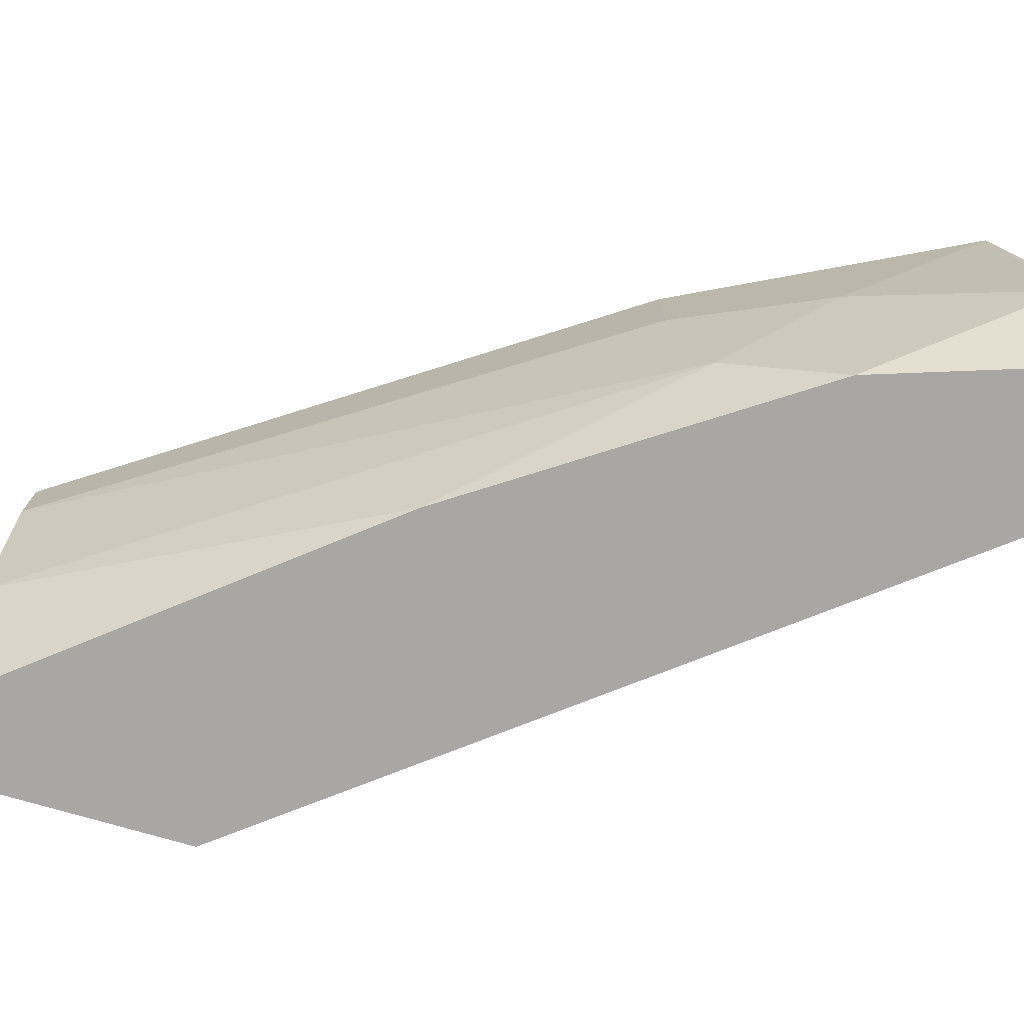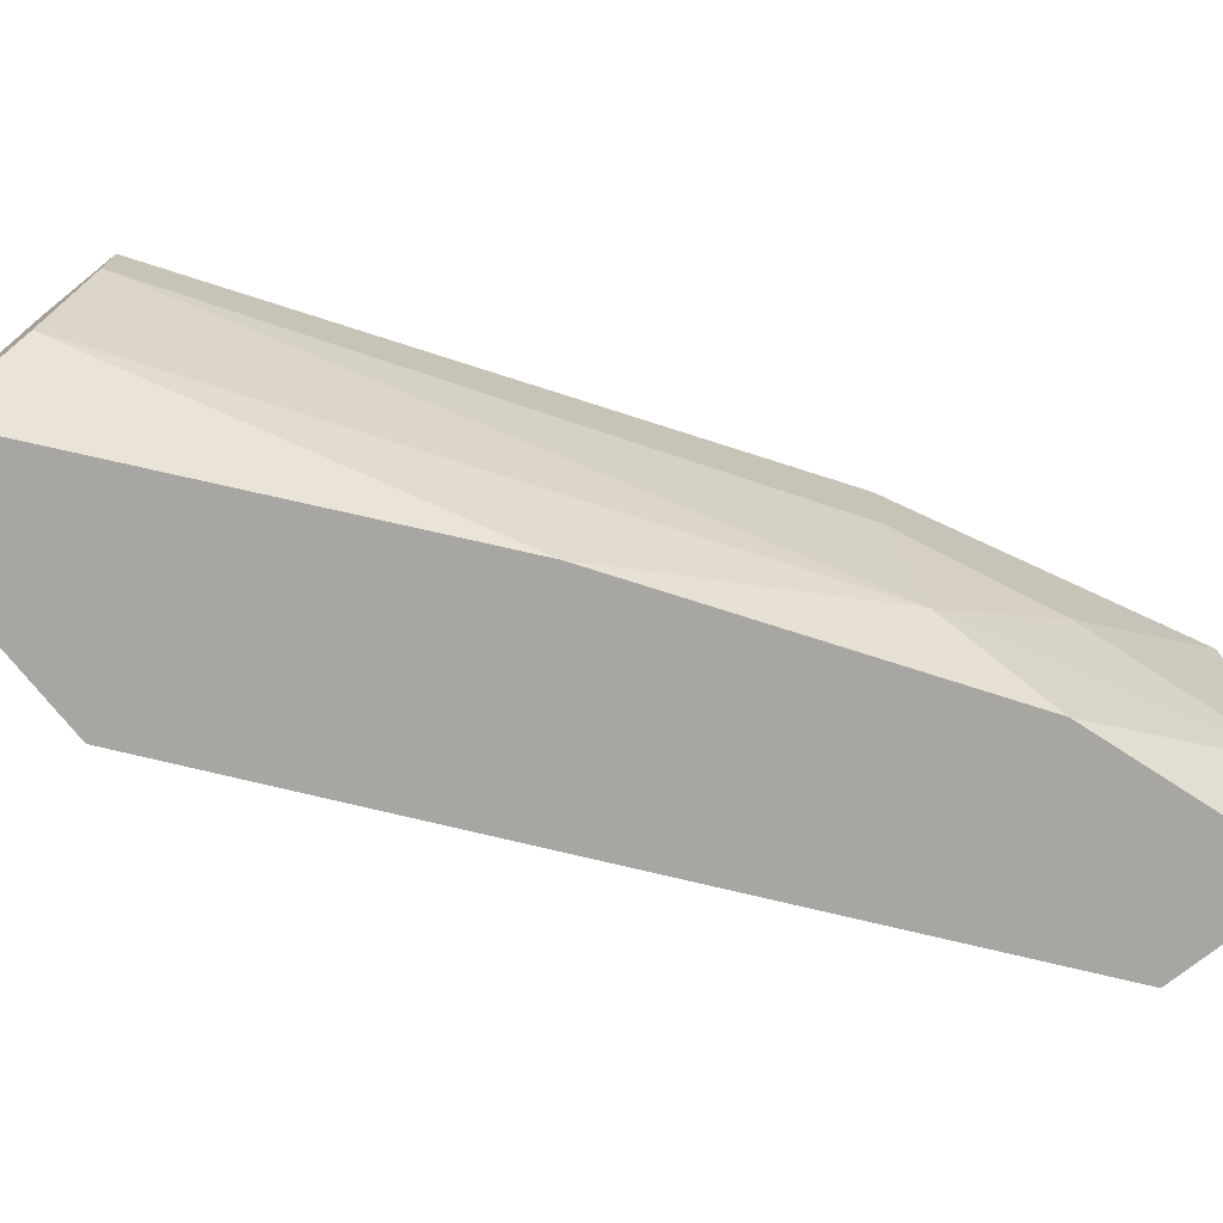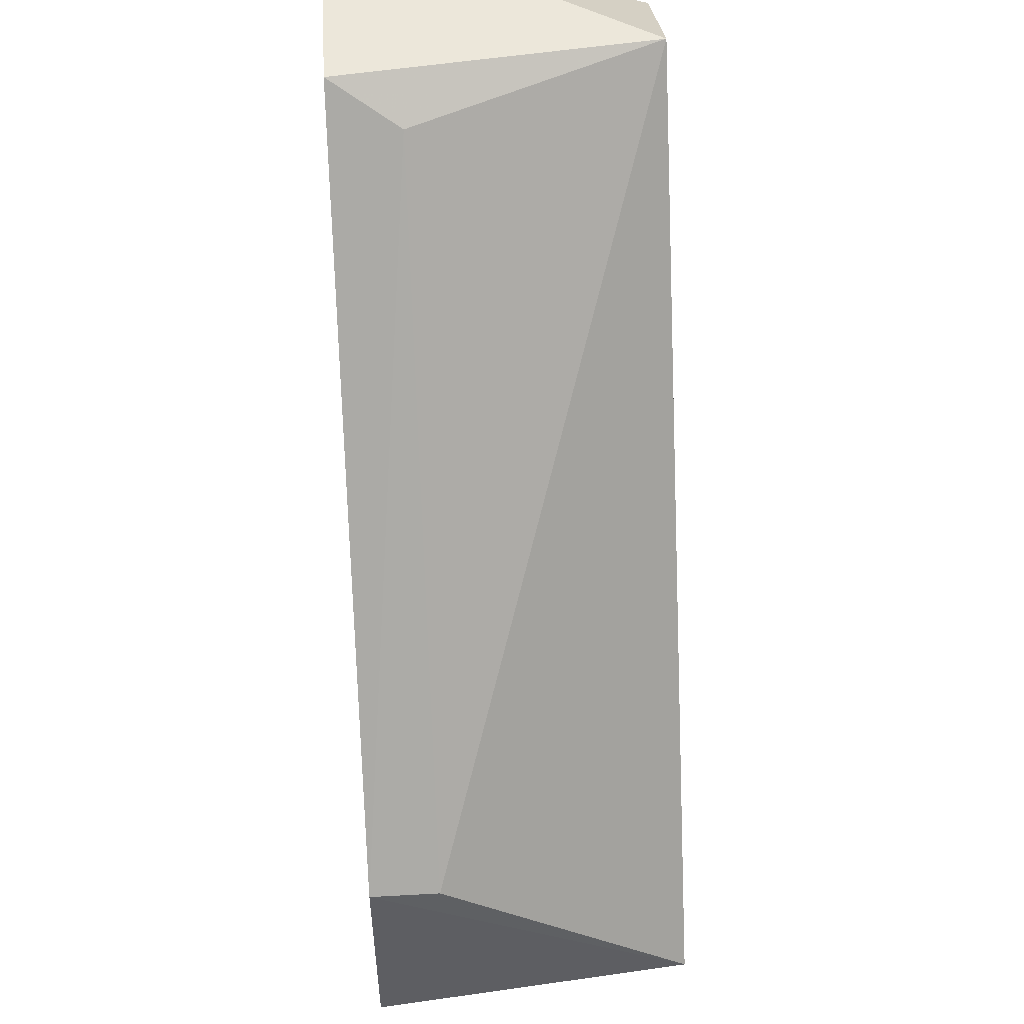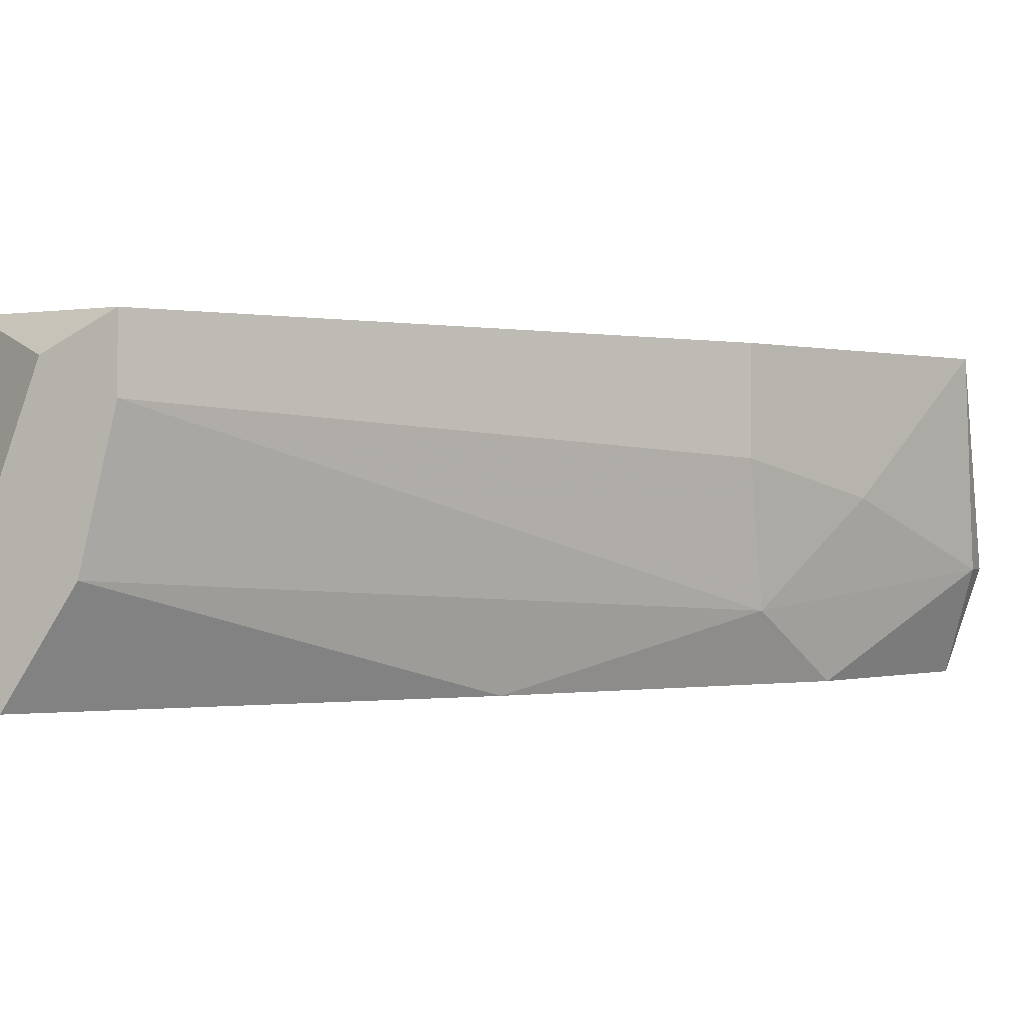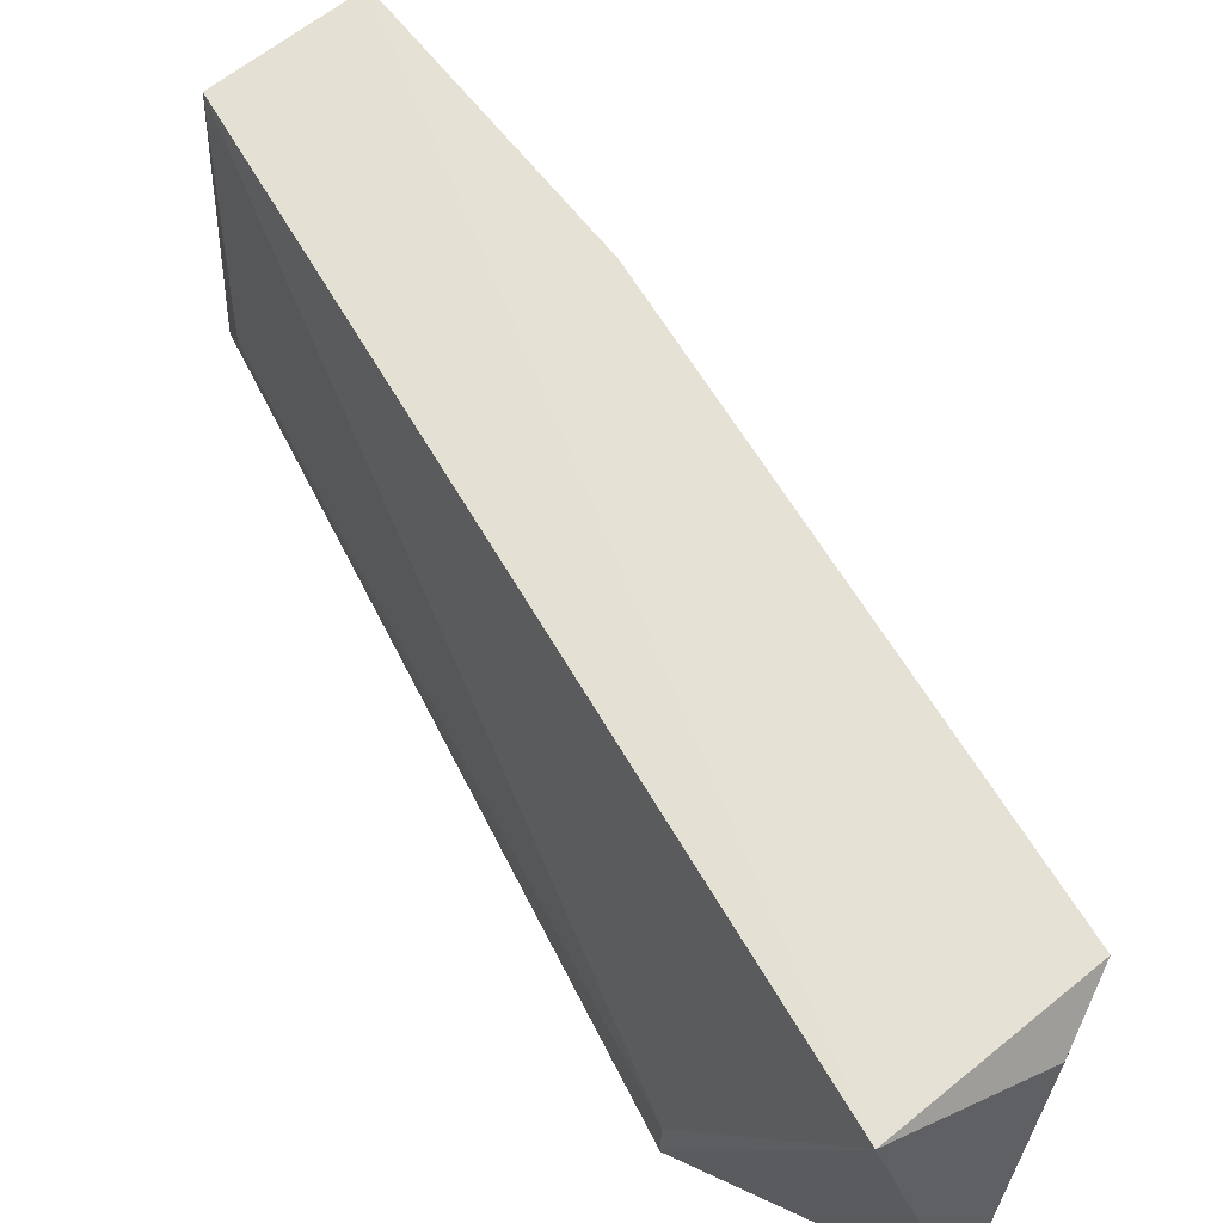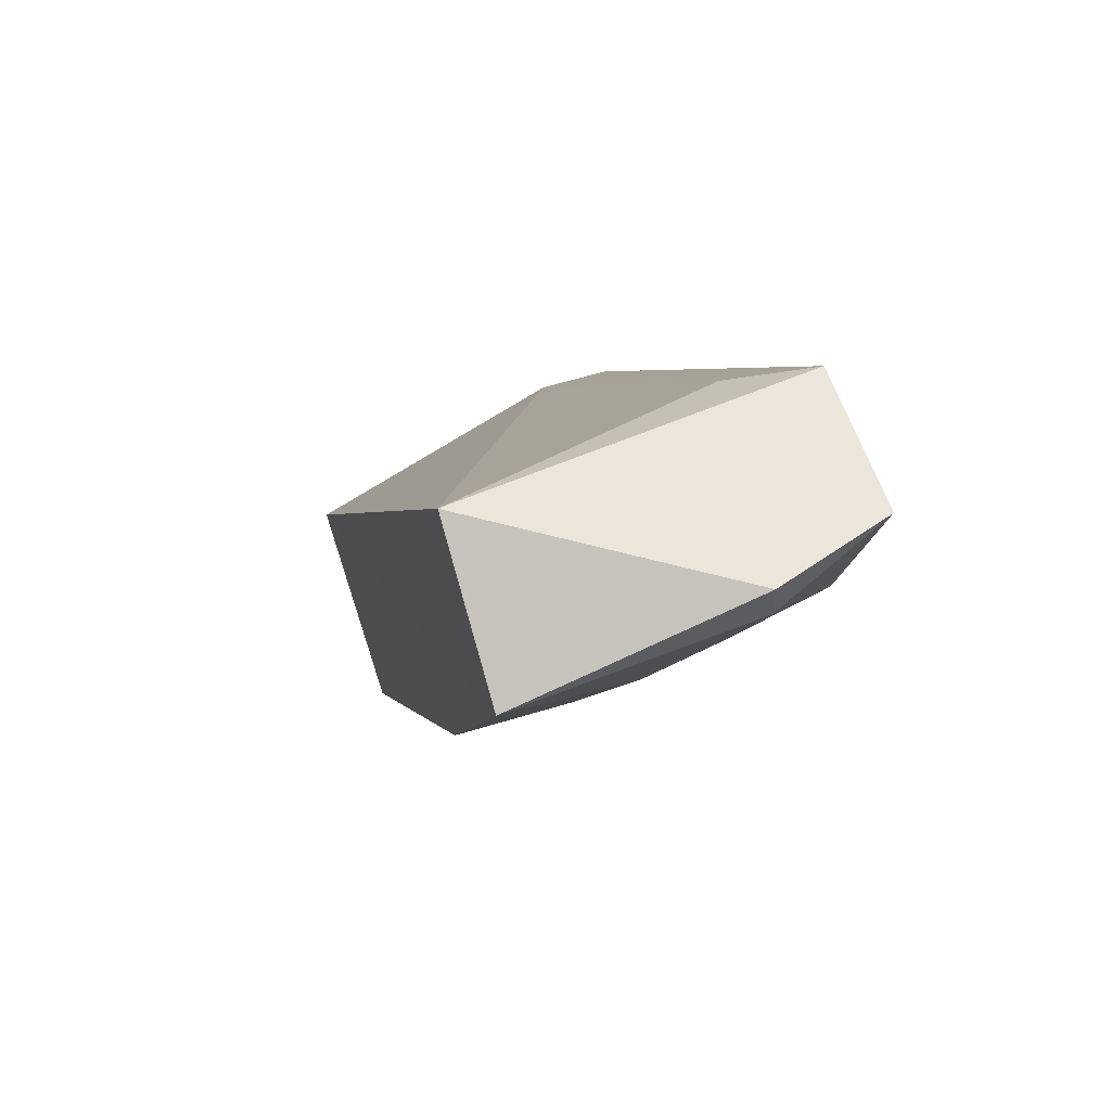
<metadata>
{"format":"obj","ext":"obj","renderer":"f3d","projection":"perspective","resolution":1024,"background":"white","views":[{"elev":-74.6,"azim":73.8,"up":"+Z"},{"elev":-74.0,"azim":38.5,"up":"+Z"},{"elev":51.5,"azim":-93.4,"up":"+Y"},{"elev":-0.5,"azim":21.8,"up":"+Z"},{"elev":65.7,"azim":-65.0,"up":"+Z"},{"elev":57.6,"azim":72.2,"up":"+Y"}]}
</metadata>
<code>
v 0.2612 -0.05889 -0.05596
v 0.08395 -0.2827 -0.08395
v 0.1026 -0.2827 -0.08395
v 0.1306 -0.2827 0
v 0.2239 -0.04953 0
v 0.08395 -0.2174 -0.08395
v 0.08017 -0.2585 0.00179
v 0.2145 -0.04953 -0.08395
v 0.2612 -0.06822 0
v 0.2332 -0.1055 -0.08395
v 0.2239 -0.1335 -0.06529
v 0.08395 -0.2174 -0.06529
v 0.1213 -0.2827 -0.05596
v 0.2239 -0.1428 0
v 0.2518 -0.04953 -0.08395
v 0.2052 -0.05889 -0.06529
v 0.2239 -0.1428 -0.02799
v 0.1772 -0.1894 -0.08395
v 0.1306 -0.2827 -0.01866
v 0.2612 -0.04953 -0.05596
v 0.112 -0.2827 -0.009335
v 0.2425 -0.1055 -0.03732
f 17 11 22
f 2 3 4
f 3 2 6
f 6 2 7
f 3 6 8
f 5 7 9
f 3 8 10
f 10 1 11
f 7 5 12
f 6 7 12
f 4 3 13
f 7 4 14
f 9 7 14
f 8 5 15
f 1 10 15
f 10 8 15
f 5 8 16
f 8 6 16
f 12 5 16
f 6 12 16
f 14 4 17
f 9 14 17
f 3 10 18
f 10 11 18
f 13 3 18
f 11 13 18
f 4 13 19
f 13 11 19
f 11 17 19
f 17 4 19
f 9 1 20
f 5 9 20
f 15 5 20
f 1 15 20
f 2 4 21
f 7 2 21
f 4 7 21
f 1 9 22
f 11 1 22
f 9 17 22

</code>
